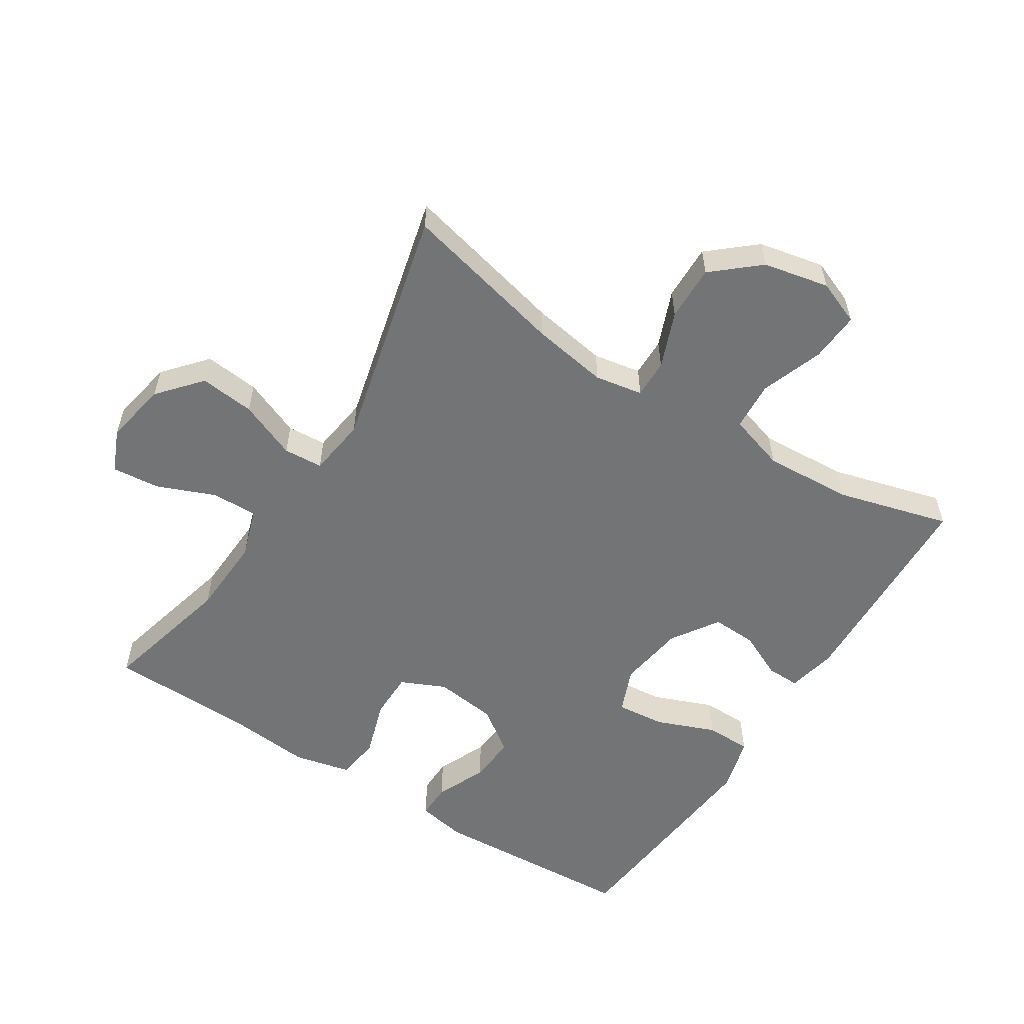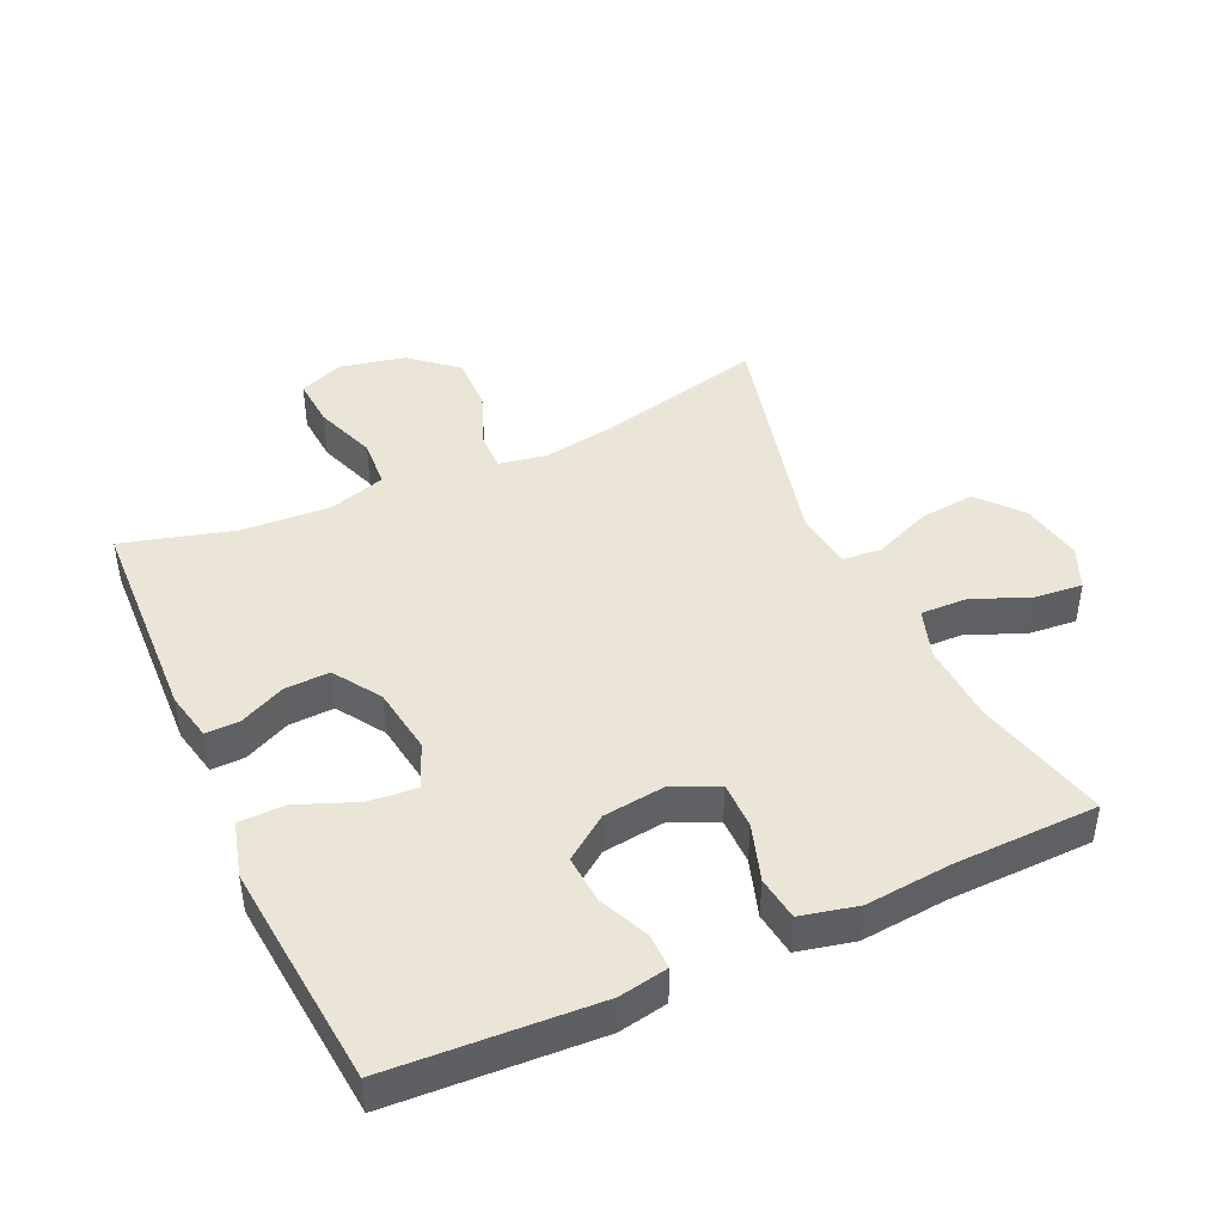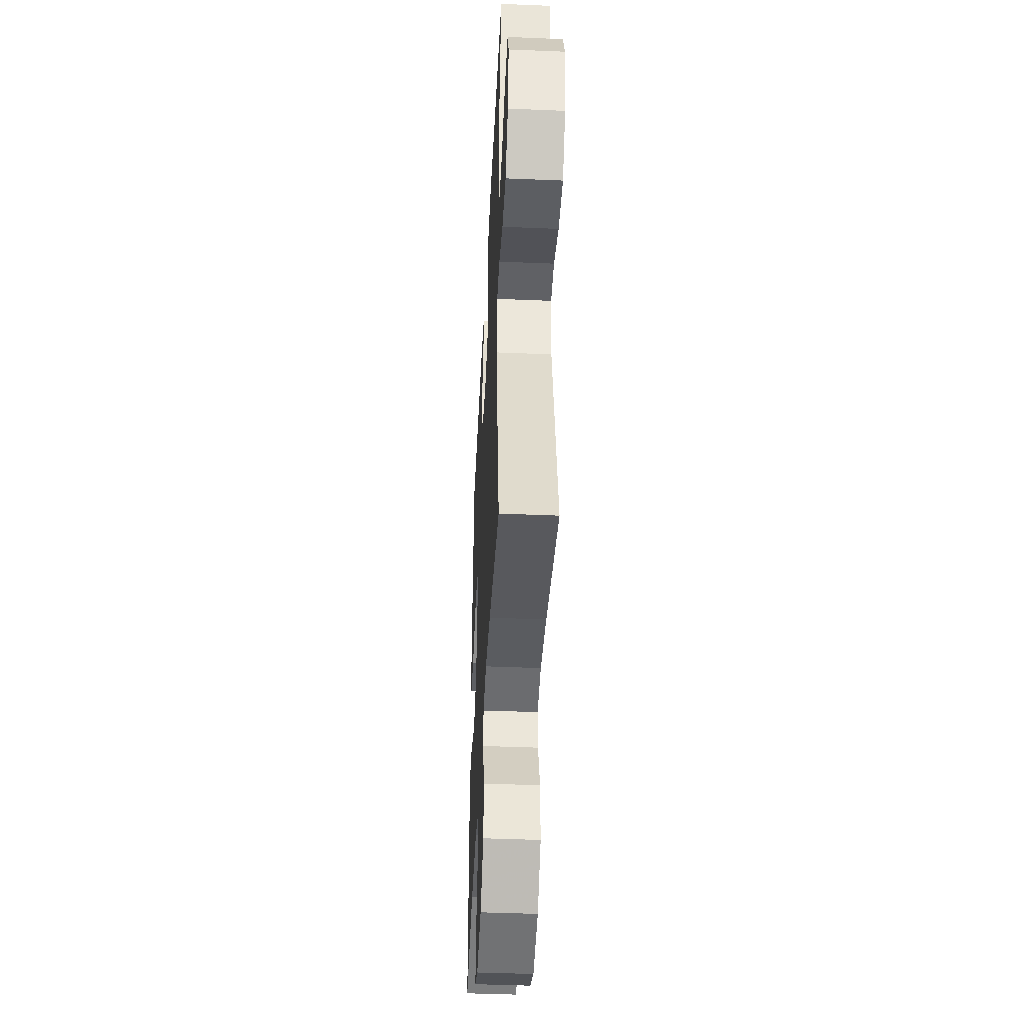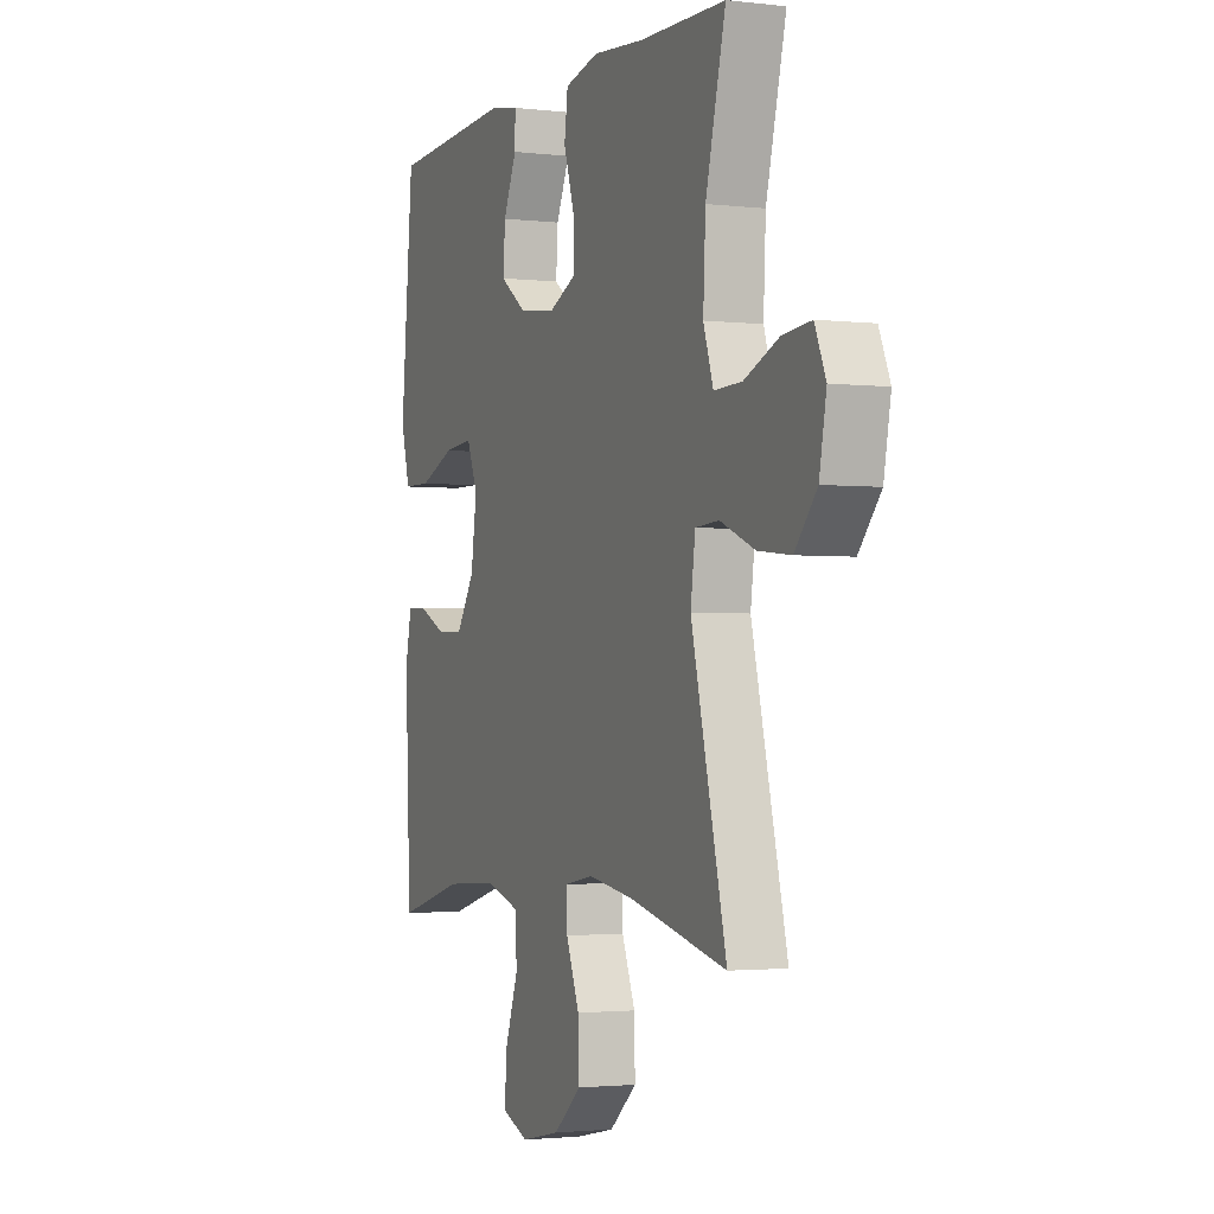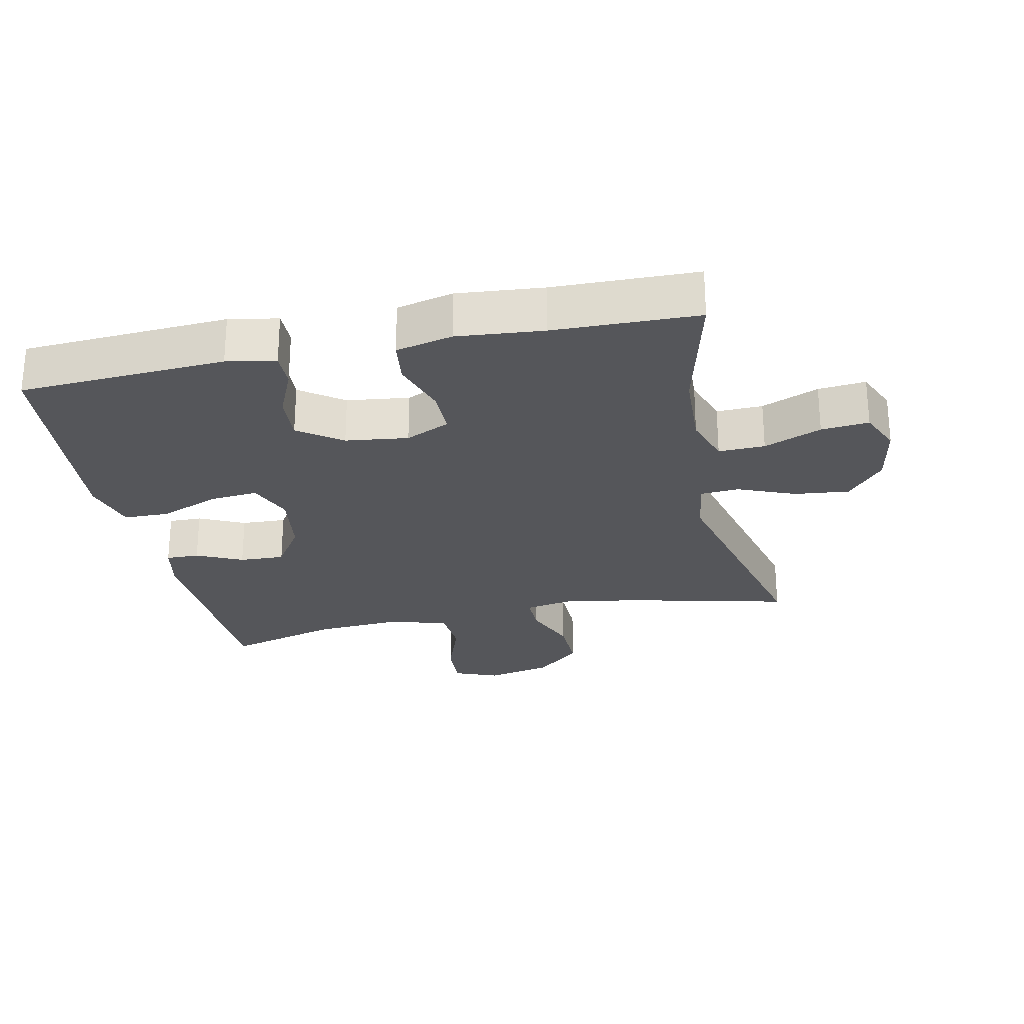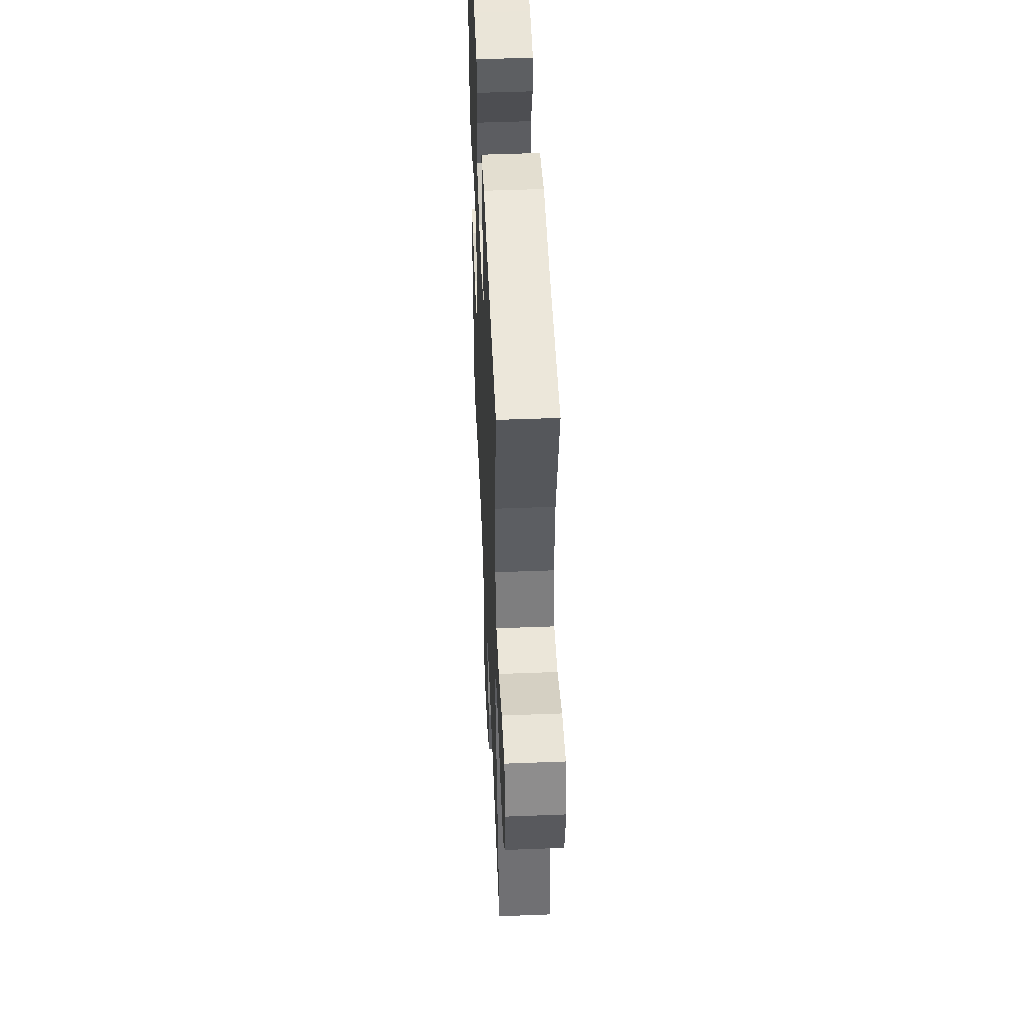
<metadata>
{"format":"obj","ext":"obj","renderer":"f3d","projection":"perspective","resolution":1024,"background":"white","views":[{"elev":-56.2,"azim":147.5,"up":"+Y"},{"elev":44.1,"azim":-24.6,"up":"+Y"},{"elev":-43.6,"azim":87.2,"up":"+Z"},{"elev":-2.2,"azim":67.3,"up":"+Z"},{"elev":-26.0,"azim":12.1,"up":"+Y"},{"elev":48.9,"azim":87.5,"up":"+Z"}]}
</metadata>
<code>
v -0.5 0.07 -0.5
v -0.514 0.07 -0.17
v -0.498 0.07 -0.095
v -0.447 0.07 -0.096
v -0.377 0.07 -0.129
v -0.308 0.07 -0.132
v -0.261 0.07 -0.06
v -0.246 0.07 0.042
v -0.274 0.07 0.111
v -0.348 0.07 0.104
v -0.439 0.07 0.068
v -0.509 0.07 0.069
v -0.532 0.07 0.154
v -0.52 0.07 0.287
v -0.5 0.07 0.5
v -0.184 0.07 0.518
v -0.109 0.07 0.504
v -0.11 0.07 0.45
v -0.144 0.07 0.373
v -0.149 0.07 0.3
v -0.083 0.07 0.252
v 0.013 0.07 0.24
v 0.081 0.07 0.271
v 0.081 0.07 0.343
v 0.053 0.07 0.43
v 0.062 0.07 0.497
v 0.149 0.07 0.517
v 0.28 0.07 0.505
v 0.5 0.07 0.5
v 0.449 0.07 0.296
v 0.443 0.07 0.174
v 0.468 0.07 0.098
v 0.539 0.07 0.1
v 0.627 0.07 0.136
v 0.7 0.07 0.143
v 0.728 0.07 0.078
v 0.71 0.07 -0.018
v 0.654 0.07 -0.083
v 0.57 0.07 -0.074
v 0.482 0.07 -0.038
v 0.422 0.07 -0.042
v 0.41 0.07 -0.131
v 0.5 0.07 -0.5
v 0.25 0.07 -0.44
v 0.134 0.07 -0.421
v 0.061 0.07 -0.434
v 0.062 0.07 -0.493
v 0.096 0.07 -0.579
v 0.098 0.07 -0.664
v 0.028 0.07 -0.724
v -0.072 0.07 -0.745
v -0.14 0.07 -0.718
v -0.135 0.07 -0.642
v -0.101 0.07 -0.547
v -0.106 0.07 -0.472
v -0.193 0.07 -0.445
v -0.328 0.07 -0.453
v -0.5 0 -0.5
v -0.514 0 -0.17
v -0.498 0 -0.095
v -0.447 0 -0.096
v -0.377 0 -0.129
v -0.308 0 -0.132
v -0.261 0 -0.06
v -0.246 0 0.042
v -0.274 0 0.111
v -0.348 0 0.104
v -0.439 0 0.068
v -0.509 0 0.069
v -0.532 0 0.154
v -0.52 0 0.287
v -0.5 0 0.5
v -0.184 0 0.518
v -0.109 0 0.504
v -0.11 0 0.45
v -0.144 0 0.373
v -0.149 0 0.3
v -0.083 0 0.252
v 0.013 0 0.24
v 0.081 0 0.271
v 0.081 0 0.343
v 0.053 0 0.43
v 0.062 0 0.497
v 0.149 0 0.517
v 0.28 0 0.505
v 0.5 0 0.5
v 0.449 0 0.296
v 0.443 0 0.174
v 0.468 0 0.098
v 0.539 0 0.1
v 0.627 0 0.136
v 0.7 0 0.143
v 0.728 0 0.078
v 0.71 0 -0.018
v 0.654 0 -0.083
v 0.57 0 -0.074
v 0.482 0 -0.038
v 0.422 0 -0.042
v 0.41 0 -0.131
v 0.5 0 -0.5
v 0.25 0 -0.44
v 0.134 0 -0.421
v 0.061 0 -0.434
v 0.062 0 -0.493
v 0.096 0 -0.579
v 0.098 0 -0.664
v 0.028 0 -0.724
v -0.072 0 -0.745
v -0.14 0 -0.718
v -0.135 0 -0.642
v -0.101 0 -0.547
v -0.106 0 -0.472
v -0.193 0 -0.445
v -0.328 0 -0.453
f 51 52 53 54
f 51 54 55
f 50 51 55
f 47 48 49 50
f 46 47 50 55
f 42 43 44
f 41 42 44 45
f 37 38 39 40
f 37 40 41
f 36 37 41
f 33 34 35 36
f 32 33 36 41
f 31 32 41 45
f 28 29 30
f 24 25 26 27
f 23 24 27 28
f 16 17 18 19
f 16 19 20
f 15 16 20
f 14 15 20 21
f 10 11 12 13
f 9 10 13 14
f 2 3 4 5
f 57 1 2 5
f 56 57 5 6
f 46 55 56 6
f 23 28 30 31
f 22 23 31 45
f 9 14 21 22
f 8 9 22 45
f 7 8 45 46
f 6 7 46
f 111 110 109 108
f 112 111 108
f 112 108 107
f 107 106 105 104
f 112 107 104 103
f 101 100 99
f 102 101 99 98
f 97 96 95 94
f 98 97 94
f 98 94 93
f 93 92 91 90
f 98 93 90 89
f 102 98 89 88
f 87 86 85
f 84 83 82 81
f 85 84 81 80
f 76 75 74 73
f 77 76 73
f 77 73 72
f 78 77 72 71
f 70 69 68 67
f 71 70 67 66
f 62 61 60 59
f 62 59 58 114
f 63 62 114 113
f 63 113 112 103
f 88 87 85 80
f 102 88 80 79
f 79 78 71 66
f 102 79 66 65
f 103 102 65 64
f 103 64 63
f 1 58 59 2
f 2 59 60 3
f 3 60 61 4
f 4 61 62 5
f 5 62 63 6
f 6 63 64 7
f 7 64 65 8
f 8 65 66 9
f 9 66 67 10
f 10 67 68 11
f 11 68 69 12
f 12 69 70 13
f 13 70 71 14
f 14 71 72 15
f 15 72 73 16
f 16 73 74 17
f 17 74 75 18
f 18 75 76 19
f 19 76 77 20
f 20 77 78 21
f 21 78 79 22
f 22 79 80 23
f 23 80 81 24
f 24 81 82 25
f 25 82 83 26
f 26 83 84 27
f 27 84 85 28
f 28 85 86 29
f 29 86 87 30
f 30 87 88 31
f 31 88 89 32
f 32 89 90 33
f 33 90 91 34
f 34 91 92 35
f 35 92 93 36
f 36 93 94 37
f 37 94 95 38
f 38 95 96 39
f 39 96 97 40
f 40 97 98 41
f 41 98 99 42
f 42 99 100 43
f 43 100 101 44
f 44 101 102 45
f 45 102 103 46
f 46 103 104 47
f 47 104 105 48
f 48 105 106 49
f 49 106 107 50
f 50 107 108 51
f 51 108 109 52
f 52 109 110 53
f 53 110 111 54
f 54 111 112 55
f 55 112 113 56
f 56 113 114 57
f 57 114 58 1

</code>
